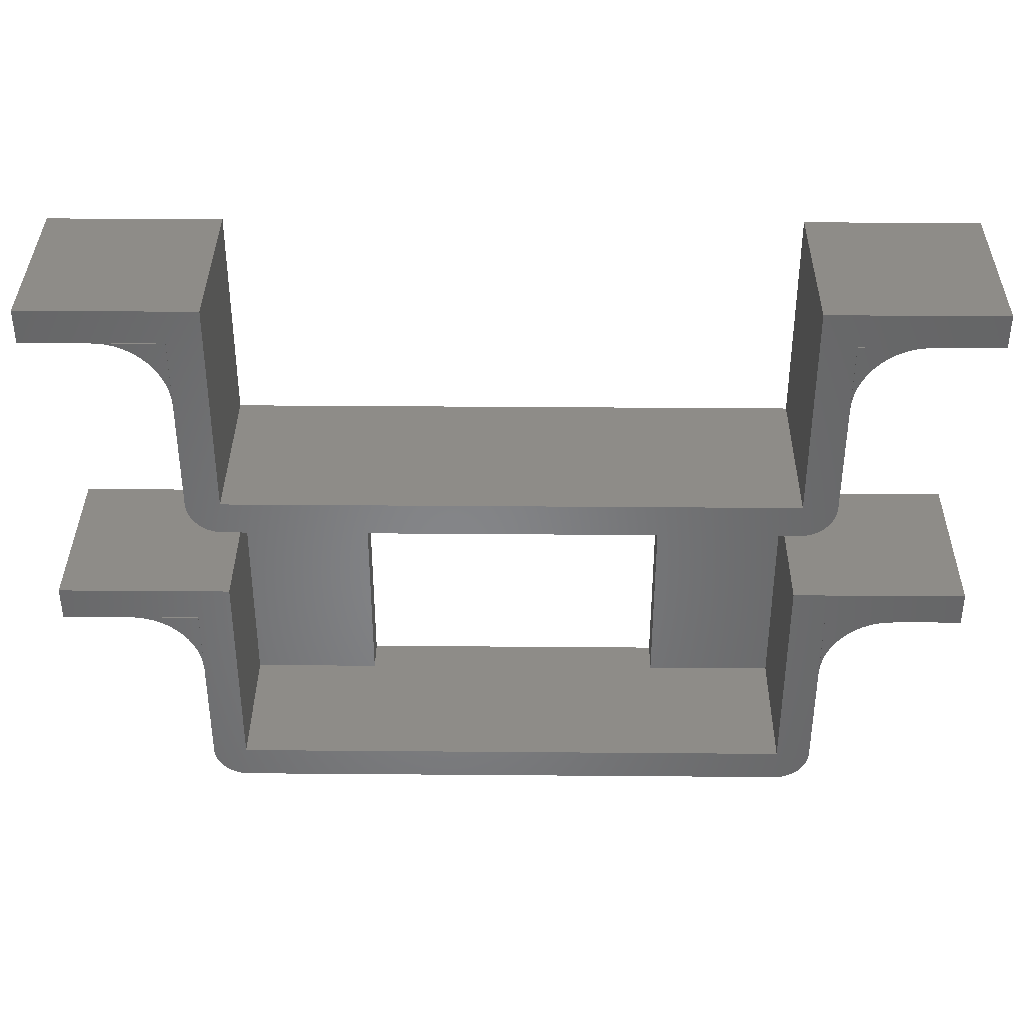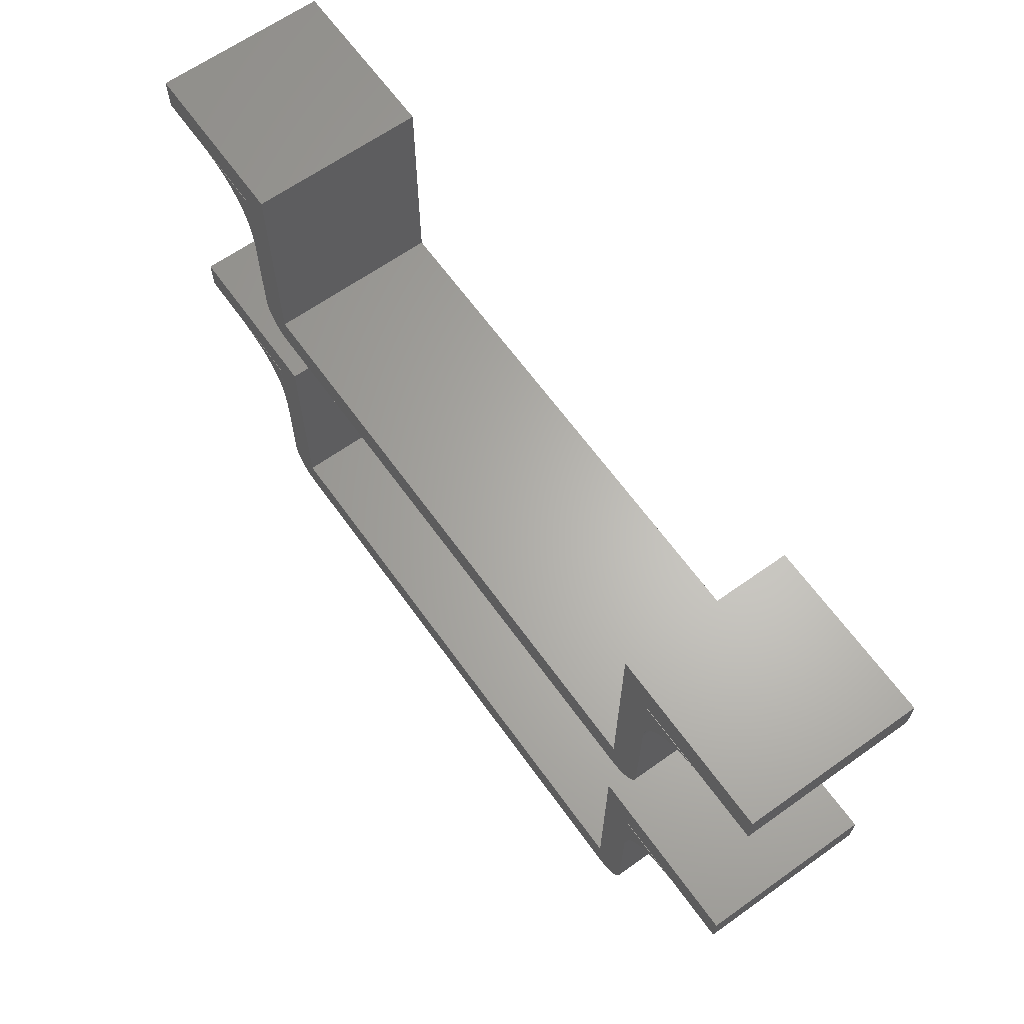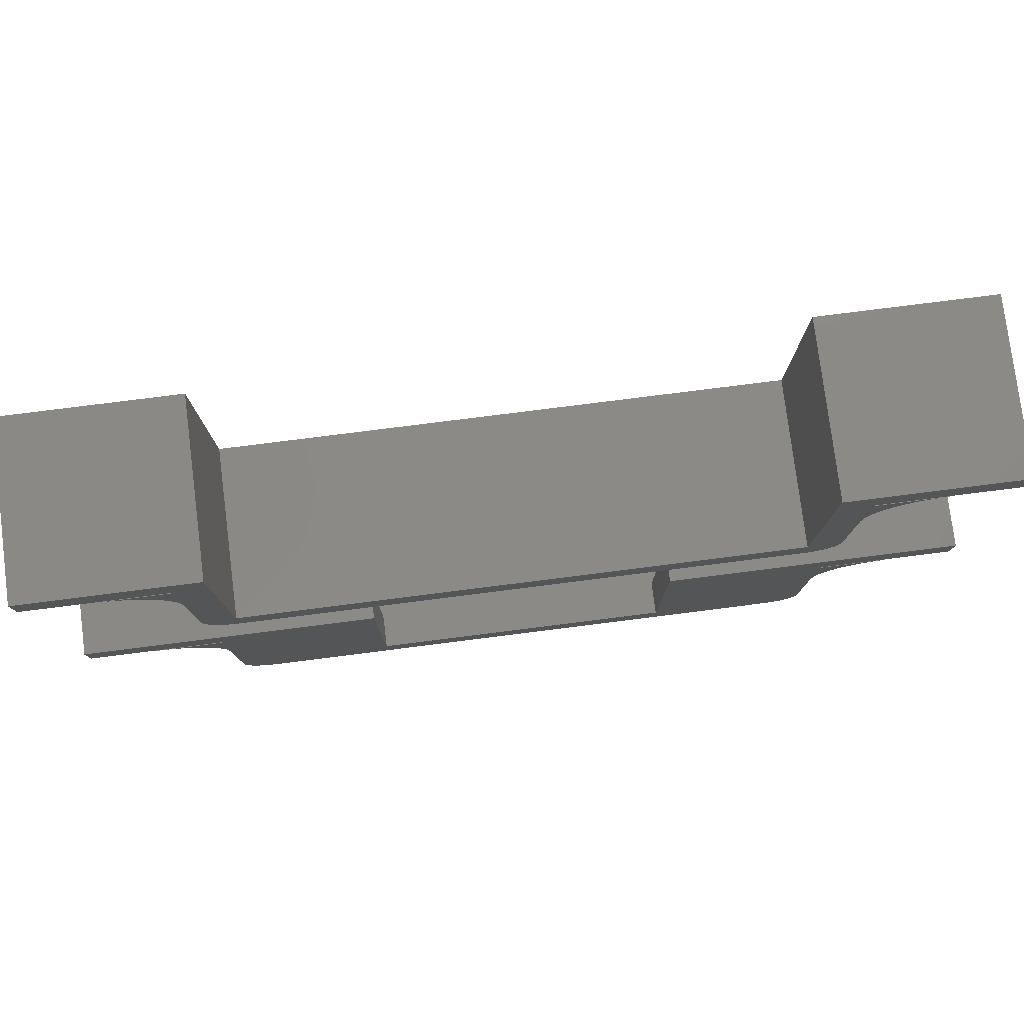
<metadata>
{"format":"stl","ext":"stl","renderer":"f3d","projection":"perspective","resolution":1024,"background":"white","views":[{"elev":37.1,"azim":0.6,"up":"+Y"},{"elev":64.4,"azim":54.4,"up":"+Y"},{"elev":78.7,"azim":172.8,"up":"+Y"}]}
</metadata>
<code>
# stl→obj: 352 verts, 728 faces
v -53 4.441e-15 20
v -53 0 0
v -53 -4 20
v -53 -4 8.882e-16
v -45.01 -4 8.882e-16
v -45.01 -4 20
v -45.01 -3.995 8.871e-16
v -18 0 0
v -36.99 -3.995 8.871e-16
v -18 -25.5 5.662e-15
v -36.99 -12.01 2.666e-15
v 45.01 -3.995 8.871e-16
v 18 0 0
v 53 0 0
v 36.99 -12.01 2.666e-15
v 18 -25.5 5.662e-15
v 36.99 -3.995 8.871e-16
v 45.01 -4 8.882e-16
v 37 -25.5 5.661e-15
v 37 -12.01 2.666e-15
v 37 -25.5 5.662e-15
v 36.97 -26 5.773e-15
v 36.87 -26.49 5.883e-15
v 36.72 -26.97 5.989e-15
v 36.51 -27.43 6.09e-15
v 36.24 -27.85 6.184e-15
v 35.92 -28.24 6.27e-15
v 35.55 -28.58 6.346e-15
v 35.14 -28.88 6.412e-15
v 34.7 -29.12 6.466e-15
v 34.24 -29.3 6.507e-15
v 33.75 -29.43 6.535e-15
v 33.25 -29.49 6.549e-15
v 33 -29.49 6.549e-15
v 33 -29.5 6.55e-15
v -33 -29.5 6.55e-15
v -33 -29.49 6.549e-15
v -36.72 -26.97 5.989e-15
v -35.92 -28.24 6.27e-15
v -36.51 -27.43 6.09e-15
v -37 -12.01 2.666e-15
v -37 -25.5 5.662e-15
v -34.24 -29.3 6.507e-15
v -36.97 -26 5.773e-15
v -34.7 -29.12 6.466e-15
v -35.14 -28.88 6.412e-15
v -36.87 -26.49 5.883e-15
v -35.55 -28.58 6.346e-15
v -36.24 -27.85 6.184e-15
v -33.25 -29.49 6.549e-15
v -33.75 -29.43 6.535e-15
v -37 -25.5 5.661e-15
v 53 -4 8.882e-16
v -37 -12.01 20
v -37 -25.5 20
v -36.99 -12.01 20
v -36.99 -3.995 20
v -45.01 -3.995 20
v -36.97 -26 20
v -36.87 -26.49 20
v -36.72 -26.97 20
v -36.51 -27.43 20
v -36.24 -27.85 20
v -35.92 -28.24 20
v -35.55 -28.58 20
v -35.14 -28.88 20
v -34.7 -29.12 20
v -34.24 -29.3 20
v -33.75 -29.43 20
v -33.25 -29.49 20
v -33 -29.49 20
v -33 -29.5 20
v 33 -29.5 20
v -33 -25.5 20
v -33 4.441e-15 20
v 33 -25.5 20
v 35.14 -28.88 20
v 35.55 -28.58 20
v 45.01 -4 20
v 53 -4 20
v 45.01 -3.995 20
v 36.51 -27.43 20
v 36.72 -26.97 20
v 36.24 -27.85 20
v 35.92 -28.24 20
v 33.25 -29.49 20
v 33.75 -29.43 20
v 34.7 -29.12 20
v 37 -25.5 20
v 37 -12.01 20
v 36.99 -12.01 20
v 33 -29.49 20
v 53 4.441e-15 20
v 33 4.441e-15 20
v 36.87 -26.49 20
v 34.24 -29.3 20
v 36.99 -3.995 20
v 36.97 -26 20
v -33 8.882e-16 4
v -18 8.882e-16 4
v -45.01 -3.995 20.05
v -45.01 -4.016 20.05
v -45.01 -3.995 -0.05
v -45.01 -4.016 -0.05
v -36.99 -3.995 -0.05
v -36.99 -12.01 -0.05
v -37 -12.01 20.05
v -37 -12.01 -0.05
v -36.99 -12.01 20.05
v 36.99 -12.01 -0.05
v 37 -12.01 -0.05
v 36.99 -12.01 20.05
v 37 -12.01 20.05
v 36.99 -3.995 -0.05
v 45.01 -3.995 -0.05
v 45.01 -4.016 -0.05
v 45.01 -4.016 20.05
v 45.01 -3.995 20.05
v 18 8.882e-16 4
v 33 8.882e-16 4
v 18 -25.5 4
v -33 -25.5 4
v -18 -25.5 4
v 33 -25.5 4
v 36.99 -3.995 20.05
v -36.99 -3.995 20.05
v -43.5 -4.142 20.05
v -42.53 -4.392 20.05
v -40.71 -5.245 20.05
v -41.59 -4.761 20.05
v -44.5 -4.016 20.05
v -39.9 -5.836 20.05
v -39.17 -6.524 20.05
v -38.53 -7.298 20.05
v -37.99 -8.146 20.05
v -37.56 -9.055 20.05
v -37.25 -10.01 20.05
v -37.06 -11 20.05
v -37 -12 20.05
v -44.5 -4.016 -0.05
v -37 -12 -0.05
v -37.06 -11 -0.05
v -37.25 -10.01 -0.05
v -37.56 -9.055 -0.05
v -37.99 -8.146 -0.05
v -38.53 -7.298 -0.05
v -39.17 -6.524 -0.05
v -39.9 -5.836 -0.05
v -40.71 -5.245 -0.05
v -41.59 -4.761 -0.05
v -42.53 -4.392 -0.05
v -43.5 -4.142 -0.05
v -37 -12 20
v -37 -12 2.665e-15
v 37 -12 20.05
v 37.25 -10.01 20.05
v 37.06 -11 20.05
v 37.56 -9.055 20.05
v 37.99 -8.146 20.05
v 38.53 -7.298 20.05
v 39.17 -6.524 20.05
v 39.9 -5.836 20.05
v 40.71 -5.245 20.05
v 41.59 -4.761 20.05
v 42.53 -4.392 20.05
v 43.5 -4.142 20.05
v 44.5 -4.016 20.05
v 37 -12 20
v 37 -12 2.665e-15
v 37 -12 -0.05
v 44.5 -4.016 -0.05
v 43.5 -4.142 -0.05
v 37.06 -11 -0.05
v 42.53 -4.392 -0.05
v 41.59 -4.761 -0.05
v 40.71 -5.245 -0.05
v 39.9 -5.836 -0.05
v 39.17 -6.524 -0.05
v 38.53 -7.298 -0.05
v 37.99 -8.146 -0.05
v 37.56 -9.055 -0.05
v 37.25 -10.01 -0.05
v -53 38.25 20
v -53 38.25 0
v -53 34.25 20
v -53 34.25 8.882e-16
v -45.01 34.25 8.882e-16
v -45.01 34.25 20
v -45.01 34.26 8.871e-16
v -33 38.25 0
v -36.99 26.25 2.666e-15
v -33 12.75 5.662e-15
v 45.01 34.26 8.871e-16
v 33 38.25 0
v 53 38.25 0
v 37 12.76 5.661e-15
v 33 12.75 5.662e-15
v 37 26.25 2.666e-15
v 36.99 34.26 8.871e-16
v 45.01 34.25 8.882e-16
v 36.99 26.25 2.666e-15
v -37 26.25 2.666e-15
v -33.75 8.821 6.535e-15
v -37 12.76 5.661e-15
v 37 12.75 5.662e-15
v 36.97 12.25 5.773e-15
v 36.87 11.76 5.883e-15
v 36.72 11.28 5.989e-15
v 36.51 10.82 6.09e-15
v 36.24 10.4 6.184e-15
v 35.92 10.01 6.27e-15
v 35.55 9.668 6.346e-15
v 35.14 9.373 6.412e-15
v 34.7 9.131 6.466e-15
v 34.24 8.946 6.507e-15
v 33.75 8.821 6.535e-15
v 33.25 8.758 6.549e-15
v 33 8.758 6.549e-15
v 33 8.75 6.55e-15
v -33 8.758 6.549e-15
v -33 8.75 6.55e-15
v -36.72 11.28 5.989e-15
v -35.92 10.01 6.27e-15
v -36.51 10.82 6.09e-15
v -37 12.75 5.662e-15
v -34.24 8.946 6.507e-15
v -36.97 12.25 5.773e-15
v -34.7 9.131 6.466e-15
v -35.14 9.373 6.412e-15
v -36.87 11.76 5.883e-15
v -35.55 9.668 6.346e-15
v -36.24 10.4 6.184e-15
v -33.25 8.758 6.549e-15
v -36.99 34.26 8.871e-16
v 53 34.25 8.882e-16
v -37 26.25 20
v -37 12.76 20
v -36.99 26.25 20
v -36.99 34.26 20
v -45.01 34.26 20
v -36.97 12.25 20
v -37 12.75 20
v -36.87 11.76 20
v -36.72 11.28 20
v -36.51 10.82 20
v -36.24 10.4 20
v -35.92 10.01 20
v -35.55 9.668 20
v -35.14 9.373 20
v -34.7 9.131 20
v -34.24 8.946 20
v -33.75 8.821 20
v -33.25 8.758 20
v -33 8.758 20
v -33 8.75 20
v 33 8.75 20
v -33 12.75 20
v -33 38.25 20
v 33 12.75 20
v 35.14 9.373 20
v 35.55 9.668 20
v 45.01 34.25 20
v 53 34.25 20
v 45.01 34.26 20
v 36.51 10.82 20
v 36.72 11.28 20
v 36.24 10.4 20
v 35.92 10.01 20
v 33.25 8.758 20
v 33.75 8.821 20
v 34.7 9.131 20
v 37 12.76 20
v 37 26.25 20
v 36.99 26.25 20
v 33 8.758 20
v 53 38.25 20
v 33 38.25 20
v 36.87 11.76 20
v 34.24 8.946 20
v 36.99 34.26 20
v 37 12.75 20
v 36.97 12.25 20
v -45.01 34.26 20.05
v -45.01 34.23 20.05
v -45.01 34.26 -0.05
v -45.01 34.23 -0.05
v -36.99 34.26 -0.05
v -36.99 26.25 -0.05
v -37 26.25 20.05
v -37 26.25 -0.05
v -36.99 26.25 20.05
v 36.99 26.25 -0.05
v 37 26.25 -0.05
v 36.99 26.25 20.05
v 37 26.25 20.05
v 36.99 34.26 -0.05
v 45.01 34.26 -0.05
v 45.01 34.23 -0.05
v 45.01 34.23 20.05
v 45.01 34.26 20.05
v 36.99 34.26 20.05
v -36.99 34.26 20.05
v -43.5 34.11 20.05
v -42.53 33.86 20.05
v -40.71 33 20.05
v -41.59 33.49 20.05
v -44.5 34.23 20.05
v -39.9 32.41 20.05
v -39.17 31.73 20.05
v -38.53 30.95 20.05
v -37.99 30.1 20.05
v -37.56 29.2 20.05
v -37.25 28.24 20.05
v -37.06 27.25 20.05
v -44.5 34.23 -0.05
v -37.06 27.25 -0.05
v -37.25 28.24 -0.05
v -37.56 29.2 -0.05
v -37.99 30.1 -0.05
v -38.53 30.95 -0.05
v -39.17 31.73 -0.05
v -39.9 32.41 -0.05
v -40.71 33 -0.05
v -41.59 33.49 -0.05
v -42.53 33.86 -0.05
v -43.5 34.11 -0.05
v -37 26.25 2.665e-15
v 37.25 28.24 20.05
v 37.06 27.25 20.05
v 37.56 29.2 20.05
v 37.99 30.1 20.05
v 38.53 30.95 20.05
v 39.17 31.73 20.05
v 39.9 32.41 20.05
v 40.71 33 20.05
v 41.59 33.49 20.05
v 42.53 33.86 20.05
v 43.5 34.11 20.05
v 44.5 34.23 20.05
v 37 26.25 2.665e-15
v 44.5 34.23 -0.05
v 43.5 34.11 -0.05
v 37.06 27.25 -0.05
v 42.53 33.86 -0.05
v 41.59 33.49 -0.05
v 40.71 33 -0.05
v 39.9 32.41 -0.05
v 39.17 31.73 -0.05
v 38.53 30.95 -0.05
v 37.99 30.1 -0.05
v 37.56 29.2 -0.05
v 37.25 28.24 -0.05
f 1 2 3
f 3 2 4
f 5 6 3
f 4 5 3
f 4 2 5
f 7 2 8
f 9 8 10
f 9 10 11
f 12 13 14
f 15 16 17
f 17 13 12
f 18 12 14
f 16 13 17
f 19 19 20
f 16 15 20
f 21 16 19
f 16 21 10
f 10 21 22
f 10 22 23
f 10 23 24
f 10 24 25
f 10 25 26
f 10 26 27
f 10 27 28
f 10 28 29
f 10 29 30
f 10 30 31
f 10 31 32
f 10 32 33
f 10 33 34
f 10 34 35
f 10 35 36
f 10 36 37
f 38 39 40
f 41 10 37
f 42 43 44
f 44 45 46
f 47 48 38
f 39 49 40
f 48 39 38
f 44 46 47
f 46 48 47
f 41 50 51
f 43 45 44
f 41 37 50
f 51 43 42
f 51 42 52
f 11 10 41
f 7 8 9
f 5 2 7
f 18 14 53
f 19 16 20
f 41 51 52
f 41 52 52
f 54 55 56
f 1 3 6
f 57 1 58
f 58 1 6
f 59 57 56
f 55 59 56
f 55 55 56
f 55 59 55
f 59 60 57
f 60 61 57
f 61 62 57
f 62 63 57
f 63 64 57
f 64 65 57
f 65 66 57
f 66 67 57
f 67 68 57
f 68 69 57
f 69 70 57
f 70 71 57
f 72 73 71
f 74 75 57
f 76 77 78
f 79 80 81
f 76 82 83
f 76 84 82
f 76 85 84
f 76 78 85
f 76 86 87
f 76 88 77
f 89 90 91
f 57 75 1
f 76 92 86
f 80 93 94
f 83 95 76
f 71 74 57
f 71 73 74
f 92 74 73
f 76 74 92
f 76 96 88
f 76 87 96
f 94 81 80
f 94 97 81
f 94 91 97
f 94 89 91
f 94 89 89
f 94 89 89
f 94 98 89
f 94 95 98
f 94 76 95
f 75 99 1
f 8 99 100
f 2 99 8
f 1 99 2
f 101 58 102
f 102 58 6
f 102 6 5
f 5 7 103
f 5 103 104
f 5 104 102
f 9 105 7
f 7 105 103
f 105 9 11
f 106 105 11
f 54 107 41
f 106 11 41
f 108 106 41
f 56 109 54
f 109 107 54
f 107 108 41
f 41 52 54
f 54 52 55
f 55 55 52
f 52 55 52
f 52 42 55
f 55 42 55
f 59 55 44
f 44 55 42
f 60 59 47
f 47 59 44
f 61 60 38
f 38 60 47
f 62 61 40
f 40 61 38
f 63 62 49
f 49 62 40
f 64 63 39
f 39 63 49
f 48 65 64
f 39 48 64
f 46 66 65
f 48 46 65
f 45 67 66
f 46 45 66
f 43 68 67
f 45 43 67
f 51 69 68
f 43 51 68
f 50 70 69
f 51 50 69
f 37 71 70
f 50 37 70
f 71 37 72
f 72 37 36
f 72 36 35
f 73 72 35
f 73 35 34
f 92 73 34
f 86 92 34
f 33 86 34
f 87 86 33
f 32 87 33
f 96 87 32
f 31 96 32
f 88 96 31
f 30 88 31
f 77 88 30
f 29 77 30
f 78 77 29
f 28 78 29
f 85 78 28
f 27 85 28
f 84 85 27
f 26 84 27
f 82 84 26
f 25 82 26
f 83 82 25
f 24 83 25
f 95 83 24
f 23 95 24
f 98 95 23
f 22 98 23
f 89 98 22
f 21 89 22
f 19 89 89
f 21 19 89
f 19 19 89
f 89 19 89
f 90 89 19
f 20 90 19
f 15 110 111
f 20 15 111
f 112 91 113
f 91 90 113
f 113 20 111
f 90 20 113
f 110 15 114
f 114 15 17
f 114 17 115
f 115 17 12
f 18 116 115
f 18 79 117
f 117 116 18
f 81 117 79
f 118 117 81
f 12 18 115
f 79 18 53
f 80 79 53
f 80 53 14
f 93 80 14
f 13 119 14
f 14 119 120
f 14 120 94
f 14 94 93
f 16 121 13
f 13 121 119
f 122 74 123
f 123 74 76
f 121 76 124
f 123 76 121
f 121 16 123
f 123 16 10
f 8 100 123
f 10 8 123
f 74 122 99
f 75 74 99
f 94 120 76
f 76 120 124
f 97 125 81
f 81 125 118
f 91 112 97
f 97 112 125
f 57 126 109
f 56 57 109
f 126 57 101
f 101 57 58
f 123 100 99
f 122 123 99
f 126 127 128
f 129 126 130
f 130 126 128
f 131 127 126
f 132 126 129
f 133 126 132
f 134 126 133
f 135 126 134
f 136 126 135
f 137 126 136
f 138 126 137
f 139 109 138
f 107 109 139
f 109 126 138
f 131 126 101
f 102 131 101
f 102 104 140
f 131 102 140
f 141 106 108
f 105 106 141
f 105 141 142
f 105 142 143
f 105 143 144
f 105 144 145
f 105 145 146
f 105 146 147
f 105 147 148
f 105 148 149
f 105 149 150
f 105 150 151
f 105 151 152
f 105 152 140
f 105 140 103
f 104 103 140
f 108 107 141
f 153 107 139
f 154 107 153
f 141 107 154
f 155 112 113
f 125 112 155
f 156 125 157
f 158 125 156
f 159 125 158
f 160 125 159
f 161 125 160
f 162 125 161
f 163 125 162
f 164 125 163
f 165 125 164
f 166 125 165
f 167 125 166
f 117 125 167
f 118 125 117
f 155 157 125
f 168 155 113
f 169 168 113
f 111 169 113
f 170 169 111
f 171 114 115
f 172 114 171
f 170 114 173
f 174 114 172
f 175 114 174
f 176 114 175
f 177 114 176
f 178 114 177
f 179 114 178
f 180 114 179
f 181 114 180
f 182 114 181
f 173 114 182
f 110 114 170
f 110 170 111
f 171 115 116
f 116 117 167
f 171 116 167
f 119 121 124
f 120 119 124
f 131 140 152
f 127 131 152
f 142 141 138
f 138 141 154
f 138 154 153
f 138 153 139
f 143 142 137
f 137 142 138
f 144 143 136
f 136 143 137
f 145 144 135
f 135 144 136
f 146 145 134
f 134 145 135
f 147 146 133
f 133 146 134
f 132 148 147
f 133 132 147
f 129 149 148
f 132 129 148
f 130 150 149
f 129 130 149
f 128 151 150
f 130 128 150
f 127 152 151
f 128 127 151
f 171 167 166
f 172 171 166
f 172 166 165
f 174 172 165
f 174 165 164
f 175 174 164
f 175 164 163
f 176 175 163
f 176 163 162
f 177 176 162
f 177 162 161
f 178 177 161
f 178 161 160
f 179 178 160
f 179 160 159
f 180 179 159
f 180 159 158
f 181 180 158
f 181 158 156
f 182 181 156
f 182 156 157
f 173 182 157
f 173 157 155
f 169 173 168
f 168 173 155
f 170 173 169
f 183 184 185
f 185 184 186
f 187 188 185
f 186 187 185
f 186 184 187
f 189 184 190
f 191 190 192
f 193 194 195
f 196 197 198
f 199 194 193
f 196 196 198
f 200 193 195
f 197 194 199
f 197 199 201
f 197 201 198
f 202 203 204
f 205 197 196
f 197 205 192
f 192 205 206
f 192 206 207
f 192 207 208
f 192 208 209
f 192 209 210
f 192 210 211
f 192 211 212
f 192 212 213
f 192 213 214
f 192 214 215
f 192 215 216
f 192 216 217
f 192 217 218
f 192 218 219
f 220 219 221
f 192 219 220
f 222 223 224
f 202 192 220
f 225 226 227
f 227 228 229
f 230 231 222
f 223 232 224
f 231 223 222
f 227 229 230
f 229 231 230
f 202 233 203
f 226 228 227
f 202 220 233
f 203 226 225
f 203 225 204
f 189 190 234
f 234 190 191
f 202 191 192
f 187 184 189
f 200 195 235
f 202 204 204
f 236 237 238
f 183 185 188
f 239 183 240
f 240 183 188
f 241 239 238
f 237 241 238
f 237 237 238
f 242 241 237
f 241 243 239
f 243 244 239
f 244 245 239
f 245 246 239
f 246 247 239
f 247 248 239
f 248 249 239
f 249 250 239
f 250 251 239
f 251 252 239
f 252 253 239
f 253 254 239
f 255 256 254
f 257 258 239
f 259 260 261
f 262 263 264
f 259 265 266
f 259 267 265
f 259 268 267
f 259 261 268
f 259 269 270
f 259 271 260
f 272 273 274
f 239 258 183
f 259 275 269
f 263 276 277
f 266 278 259
f 254 257 239
f 254 256 257
f 275 257 256
f 259 257 275
f 259 279 271
f 259 270 279
f 277 264 263
f 277 280 264
f 277 274 280
f 277 272 274
f 277 272 272
f 277 281 272
f 277 282 281
f 277 278 282
f 277 259 278
f 258 190 183
f 183 190 184
f 283 240 284
f 284 240 188
f 284 188 187
f 187 189 285
f 187 285 286
f 187 286 284
f 234 287 189
f 189 287 285
f 287 234 191
f 288 287 191
f 236 289 202
f 288 191 202
f 290 288 202
f 238 291 236
f 291 289 236
f 289 290 202
f 202 204 236
f 236 204 237
f 237 237 204
f 204 237 204
f 204 225 237
f 237 225 242
f 241 242 227
f 227 242 225
f 243 241 230
f 230 241 227
f 244 243 222
f 222 243 230
f 245 244 224
f 224 244 222
f 246 245 232
f 232 245 224
f 247 246 223
f 223 246 232
f 231 248 247
f 223 231 247
f 229 249 248
f 231 229 248
f 228 250 249
f 229 228 249
f 226 251 250
f 228 226 250
f 203 252 251
f 226 203 251
f 233 253 252
f 203 233 252
f 220 254 253
f 233 220 253
f 254 220 255
f 255 220 221
f 255 221 219
f 256 255 219
f 256 219 218
f 275 256 218
f 269 275 218
f 217 269 218
f 270 269 217
f 216 270 217
f 279 270 216
f 215 279 216
f 271 279 215
f 214 271 215
f 260 271 214
f 213 260 214
f 261 260 213
f 212 261 213
f 268 261 212
f 211 268 212
f 267 268 211
f 210 267 211
f 265 267 210
f 209 265 210
f 266 265 209
f 208 266 209
f 278 266 208
f 207 278 208
f 282 278 207
f 206 282 207
f 281 282 206
f 205 281 206
f 196 272 281
f 205 196 281
f 196 196 272
f 272 196 272
f 273 272 196
f 198 273 196
f 201 292 293
f 198 201 293
f 294 274 295
f 274 273 295
f 295 198 293
f 273 198 295
f 292 201 296
f 296 201 199
f 296 199 297
f 297 199 193
f 200 298 297
f 200 262 299
f 299 298 200
f 264 299 262
f 300 299 264
f 193 200 297
f 262 200 235
f 263 262 235
f 263 235 195
f 276 263 195
f 194 277 195
f 195 277 276
f 277 194 259
f 259 194 197
f 192 257 197
f 197 257 259
f 257 192 190
f 258 257 190
f 280 301 264
f 264 301 300
f 274 294 280
f 280 294 301
f 239 302 291
f 238 239 291
f 302 239 283
f 283 239 240
f 302 303 304
f 305 302 306
f 306 302 304
f 307 303 302
f 308 302 305
f 309 302 308
f 310 302 309
f 311 302 310
f 312 302 311
f 313 302 312
f 314 302 313
f 289 291 314
f 289 291 289
f 291 302 314
f 307 302 283
f 284 307 283
f 284 286 315
f 307 284 315
f 290 288 290
f 287 288 290
f 287 290 316
f 287 316 317
f 287 317 318
f 287 318 319
f 287 319 320
f 287 320 321
f 287 321 322
f 287 322 323
f 287 323 324
f 287 324 325
f 287 325 326
f 287 326 315
f 287 315 285
f 286 285 315
f 290 289 290
f 236 289 289
f 327 289 236
f 290 289 327
f 295 294 295
f 301 294 295
f 328 301 329
f 330 301 328
f 331 301 330
f 332 301 331
f 333 301 332
f 334 301 333
f 335 301 334
f 336 301 335
f 337 301 336
f 338 301 337
f 339 301 338
f 299 301 339
f 300 301 299
f 295 329 301
f 273 295 295
f 340 273 295
f 293 340 295
f 293 340 293
f 341 296 297
f 342 296 341
f 293 296 343
f 344 296 342
f 345 296 344
f 346 296 345
f 347 296 346
f 348 296 347
f 349 296 348
f 350 296 349
f 351 296 350
f 352 296 351
f 343 296 352
f 292 296 293
f 292 293 293
f 341 297 298
f 298 299 339
f 341 298 339
f 307 315 326
f 303 307 326
f 316 290 314
f 314 290 327
f 314 327 236
f 314 236 289
f 317 316 313
f 313 316 314
f 318 317 312
f 312 317 313
f 319 318 311
f 311 318 312
f 320 319 310
f 310 319 311
f 321 320 309
f 309 320 310
f 308 322 321
f 309 308 321
f 305 323 322
f 308 305 322
f 306 324 323
f 305 306 323
f 304 325 324
f 306 304 324
f 303 326 325
f 304 303 325
f 341 339 338
f 342 341 338
f 342 338 337
f 344 342 337
f 344 337 336
f 345 344 336
f 345 336 335
f 346 345 335
f 346 335 334
f 347 346 334
f 347 334 333
f 348 347 333
f 348 333 332
f 349 348 332
f 349 332 331
f 350 349 331
f 350 331 330
f 351 350 330
f 351 330 328
f 352 351 328
f 352 328 329
f 343 352 329
f 343 329 295
f 340 343 273
f 273 343 295
f 293 343 340

</code>
